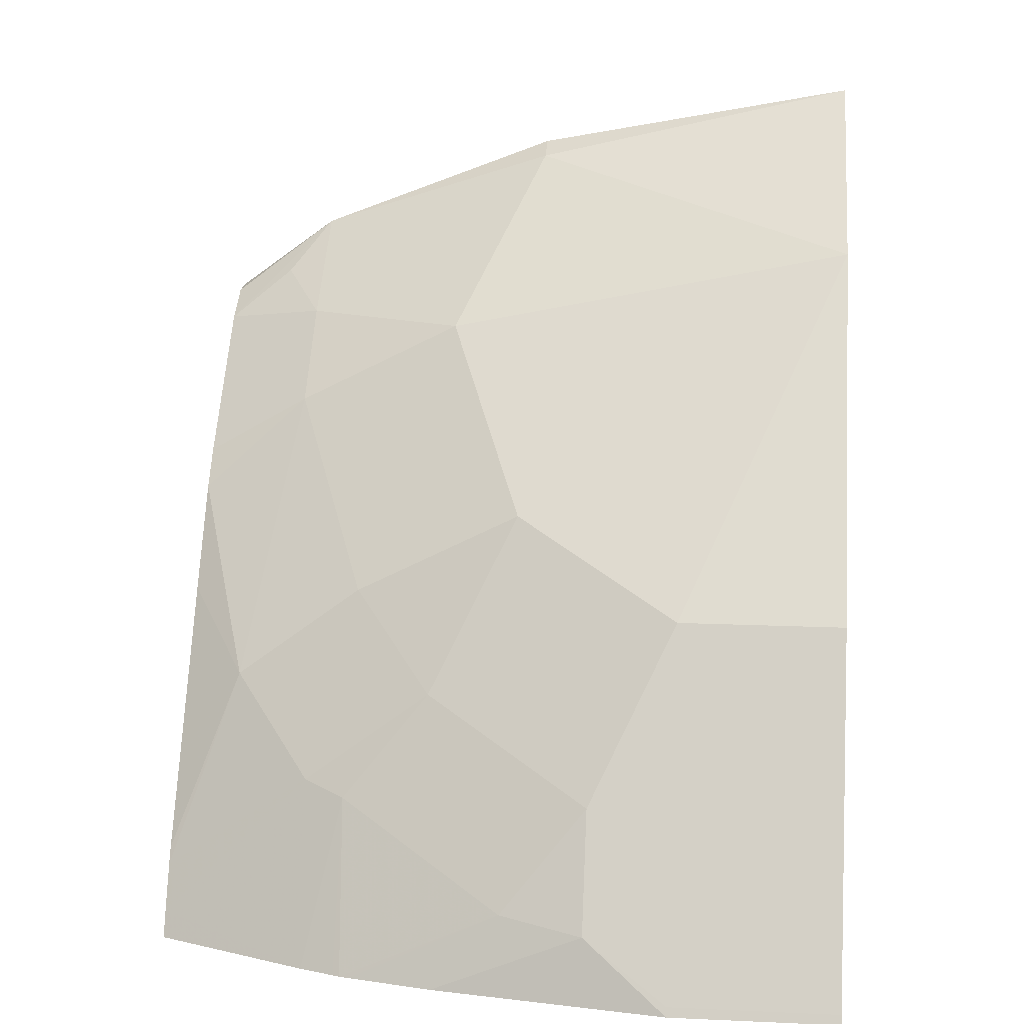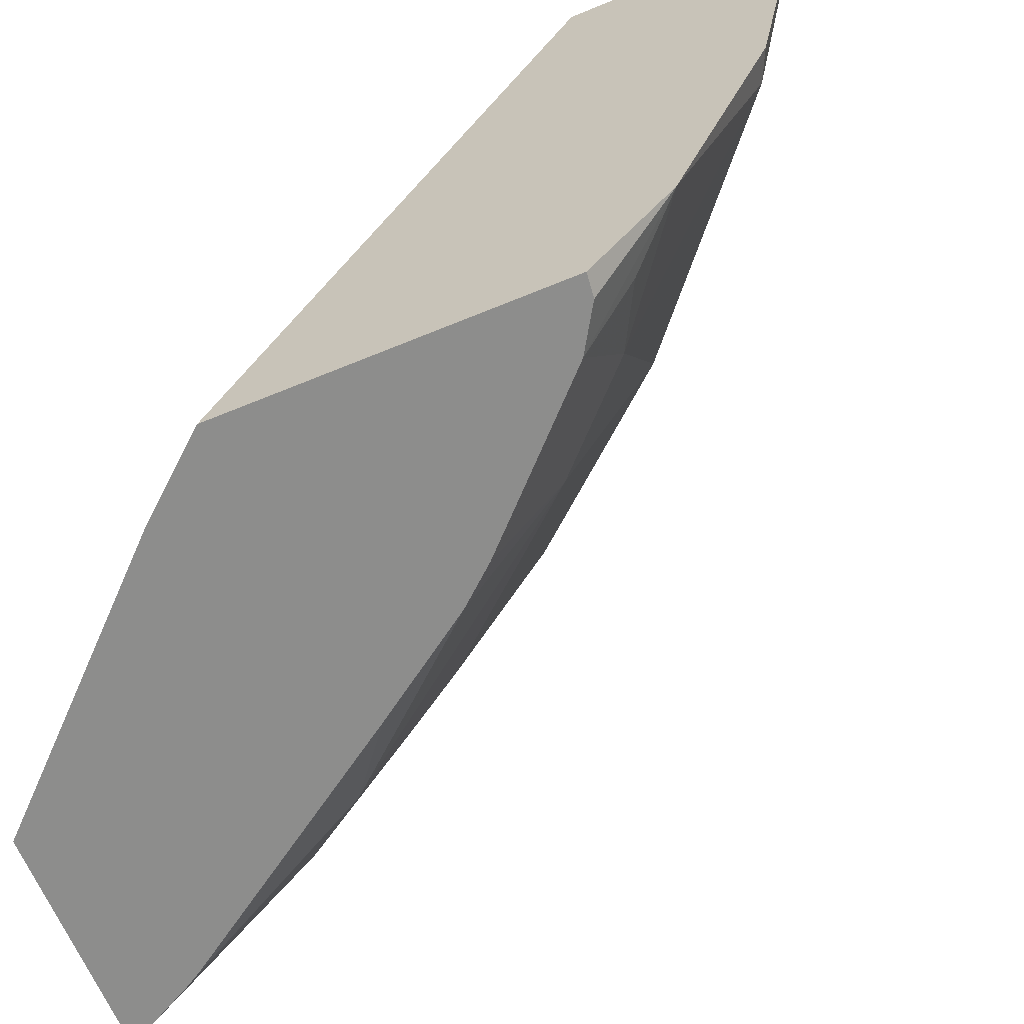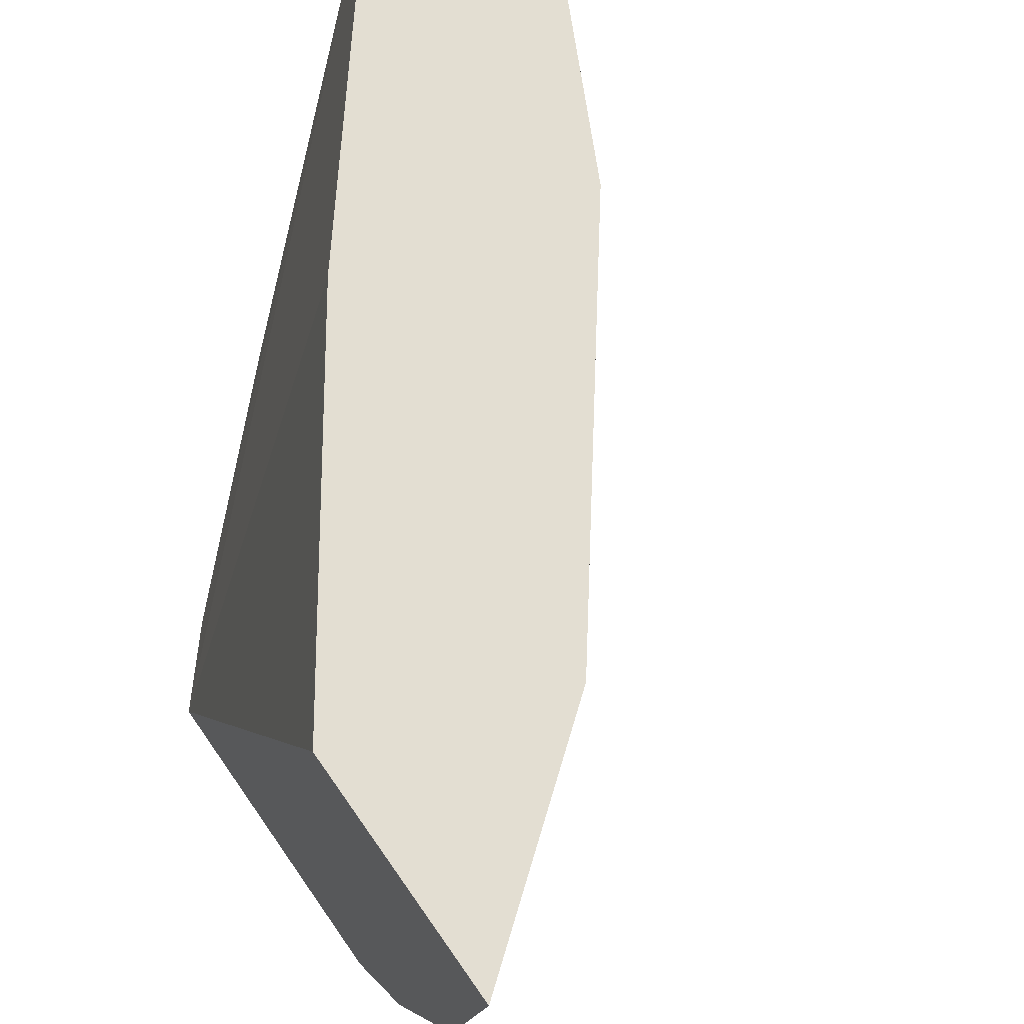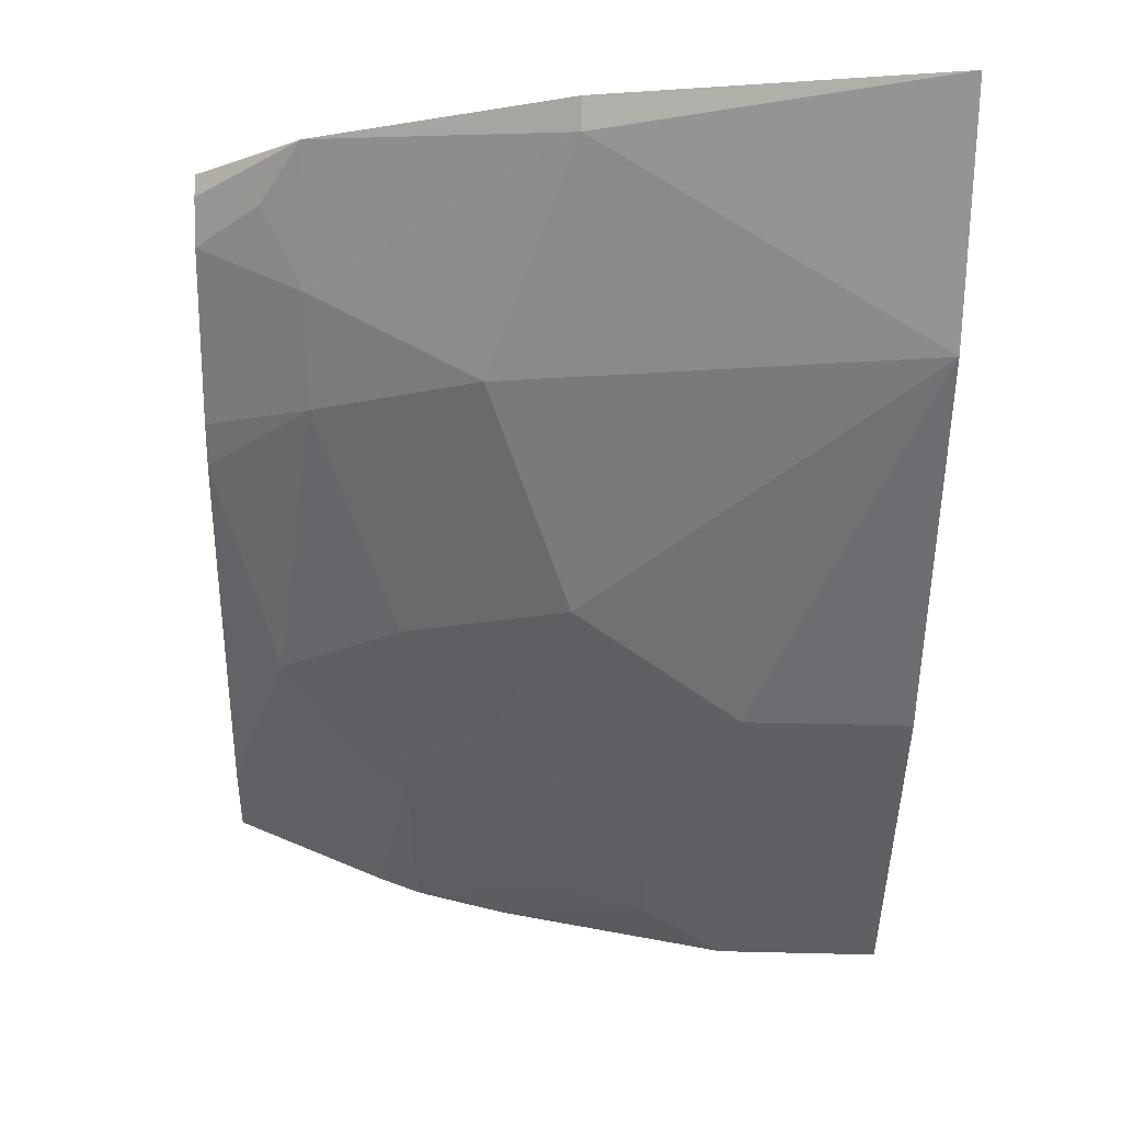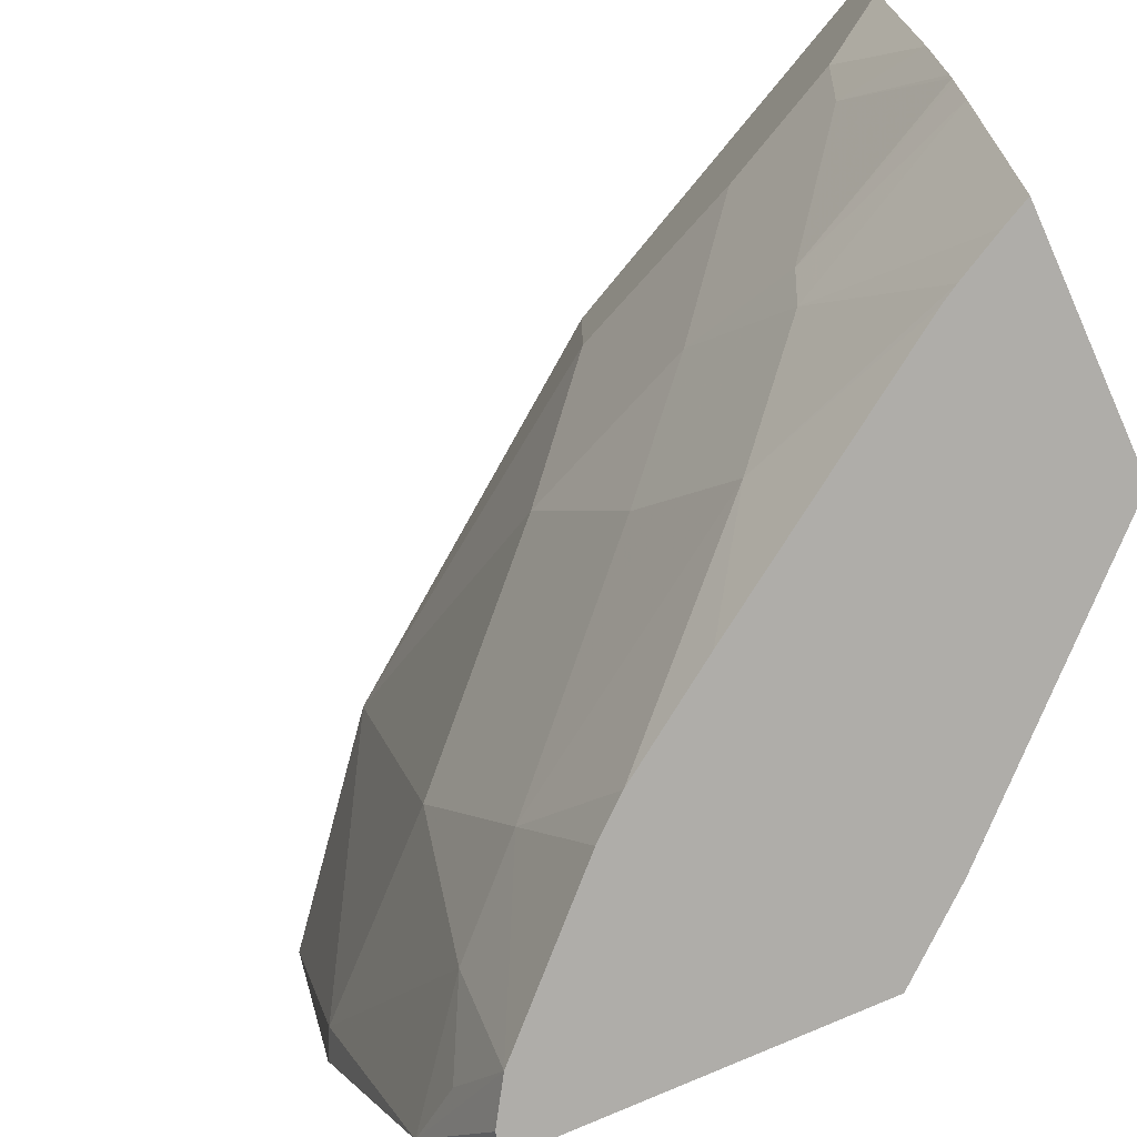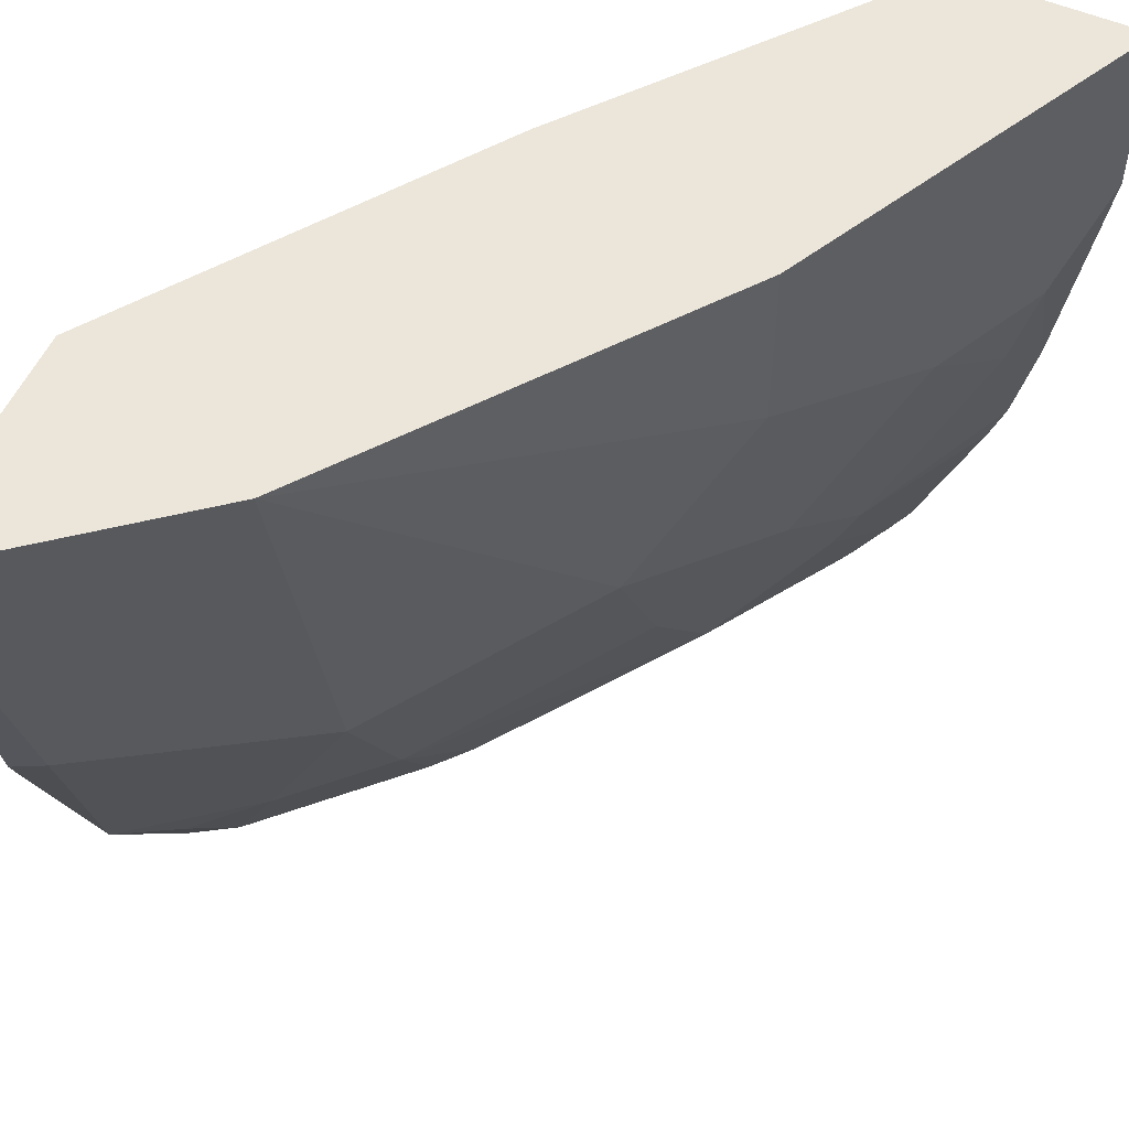
<metadata>
{"format":"obj","ext":"obj","renderer":"f3d","projection":"perspective","resolution":1024,"background":"white","views":[{"elev":14.6,"azim":-84.5,"up":"+Y"},{"elev":-64.5,"azim":112.7,"up":"+Z"},{"elev":67.5,"azim":145.3,"up":"+Z"},{"elev":72.8,"azim":-88.7,"up":"+Y"},{"elev":-77.4,"azim":-66.1,"up":"+Z"},{"elev":54.6,"azim":-155.7,"up":"+Z"}]}
</metadata>
<code>
v -0.4548 0.7278 -0.0001338
v -0.4548 0.7009 -0.1516
v -0.4673 0.6946 -0.1516
v -0.5431 0.6567 -0.0001338
v -0.4548 0.6251 -0.0001338
v -0.4548 0.6582 -0.2654
v -0.5052 0.6188 -0.2652
v -0.5431 0.6188 -0.1894
v -0.6189 0.5431 -0.1516
v -0.6568 0.5052 -0.0758
v -0.6568 0.5052 -0.0001338
v -0.5557 0.4799 -0.0001338
v -0.4548 0.4826 -0.3131
v -0.4737 0.6346 -0.2842
v -0.4548 0.6237 -0.3131
v -0.4647 0.6224 -0.3131
v -0.4826 0.6112 -0.3131
v -0.5431 0.581 -0.2652
v -0.6189 0.5052 -0.2273
v -0.6568 0.4673 -0.1894
v -0.6947 0.4294 -0.1137
v -0.7073 0.4042 -0.1137
v -0.7325 0.3537 -0.0758
v -0.7325 0.3537 -0.0001338
v -0.6587 0.3497 -0.0001338
v -0.4826 0.4497 -0.3131
v -0.5205 0.5733 -0.3131
v -0.5404 0.5534 -0.3131
v -0.5539 0.5377 -0.3131
v -0.6252 0.4642 -0.2842
v -0.6631 0.4263 -0.2463
v -0.6725 0.4215 -0.2273
v -0.7104 0.3836 -0.1516
v -0.7199 0.3789 -0.1137
v -0.7345 0.3497 -0.0758
v -0.7345 0.3497 -0.0001338
v -0.5782 0.3497 -0.3131
v -0.5843 0.4936 -0.3131
v -0.6559 0.387 -0.3131
v -0.6601 0.3799 -0.3131
v -0.6702 0.3609 -0.3131
v -0.701 0.3505 -0.2463
v -0.7025 0.3497 -0.2432
v -0.7078 0.3497 -0.2273
v -0.7088 0.3497 -0.2242
v -0.7098 0.3497 -0.22
v -0.718 0.3497 -0.1817
v -0.6758 0.3497 -0.3131
f 21 33 22
f 22 33 34
f 22 34 23
f 23 36 24
f 23 35 36
f 25 36 35
f 23 34 35
f 20 33 21
f 18 30 19
f 20 31 32
f 19 31 20
f 19 30 31
f 25 35 47
f 18 29 30
f 18 28 29
f 18 27 28
f 17 27 18
f 13 16 15
f 13 17 16
f 20 32 33
f 25 47 46
f 25 37 26
f 25 45 44
f 42 48 43
f 13 27 17
f 41 48 42
f 34 47 35
f 33 47 34
f 33 46 47
f 33 45 46
f 32 45 33
f 32 44 45
f 25 46 45
f 32 43 44
f 31 42 43
f 31 40 41
f 30 38 39
f 30 40 31
f 30 39 40
f 29 38 30
f 25 48 37
f 25 43 48
f 25 44 43
f 31 43 32
f 31 41 42
f 13 28 27
f 13 38 29
f 5 12 13
f 4 10 11
f 4 9 10
f 4 8 9
f 3 7 8
f 3 6 7
f 2 6 3
f 1 6 2
f 1 15 6
f 6 14 7
f 1 13 15
f 1 12 5
f 1 25 12
f 1 36 25
f 1 24 36
f 1 11 24
f 1 4 11
f 1 3 4
f 1 2 3
f 13 29 28
f 1 5 13
f 6 15 16
f 3 8 4
f 6 17 14
f 13 39 38
f 13 40 39
f 13 41 40
f 13 48 41
f 6 16 17
f 13 26 37
f 13 25 26
f 12 25 13
f 10 24 11
f 10 23 24
f 13 37 48
f 10 21 22
f 10 22 23
f 7 17 18
f 7 18 8
f 8 18 19
f 7 14 17
f 8 19 9
f 9 19 20
f 9 20 10
f 10 20 21

</code>
